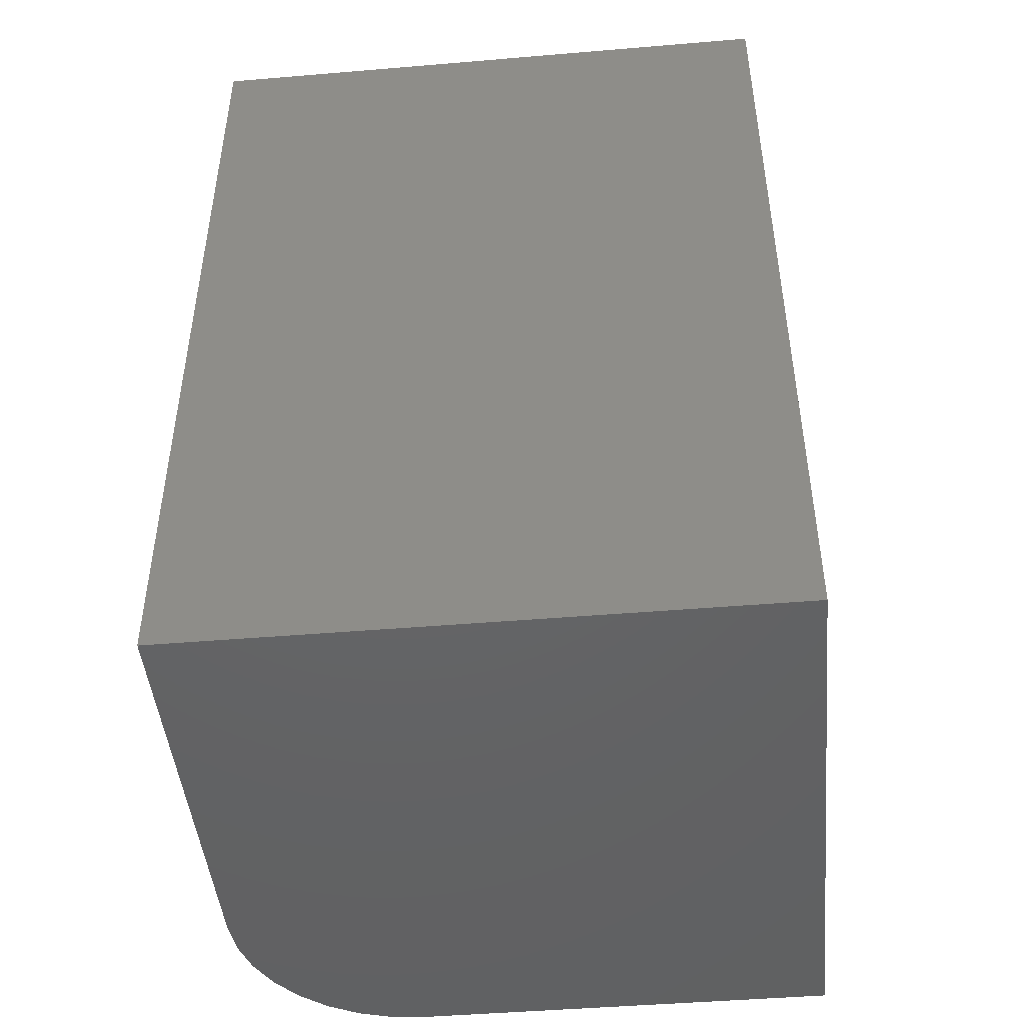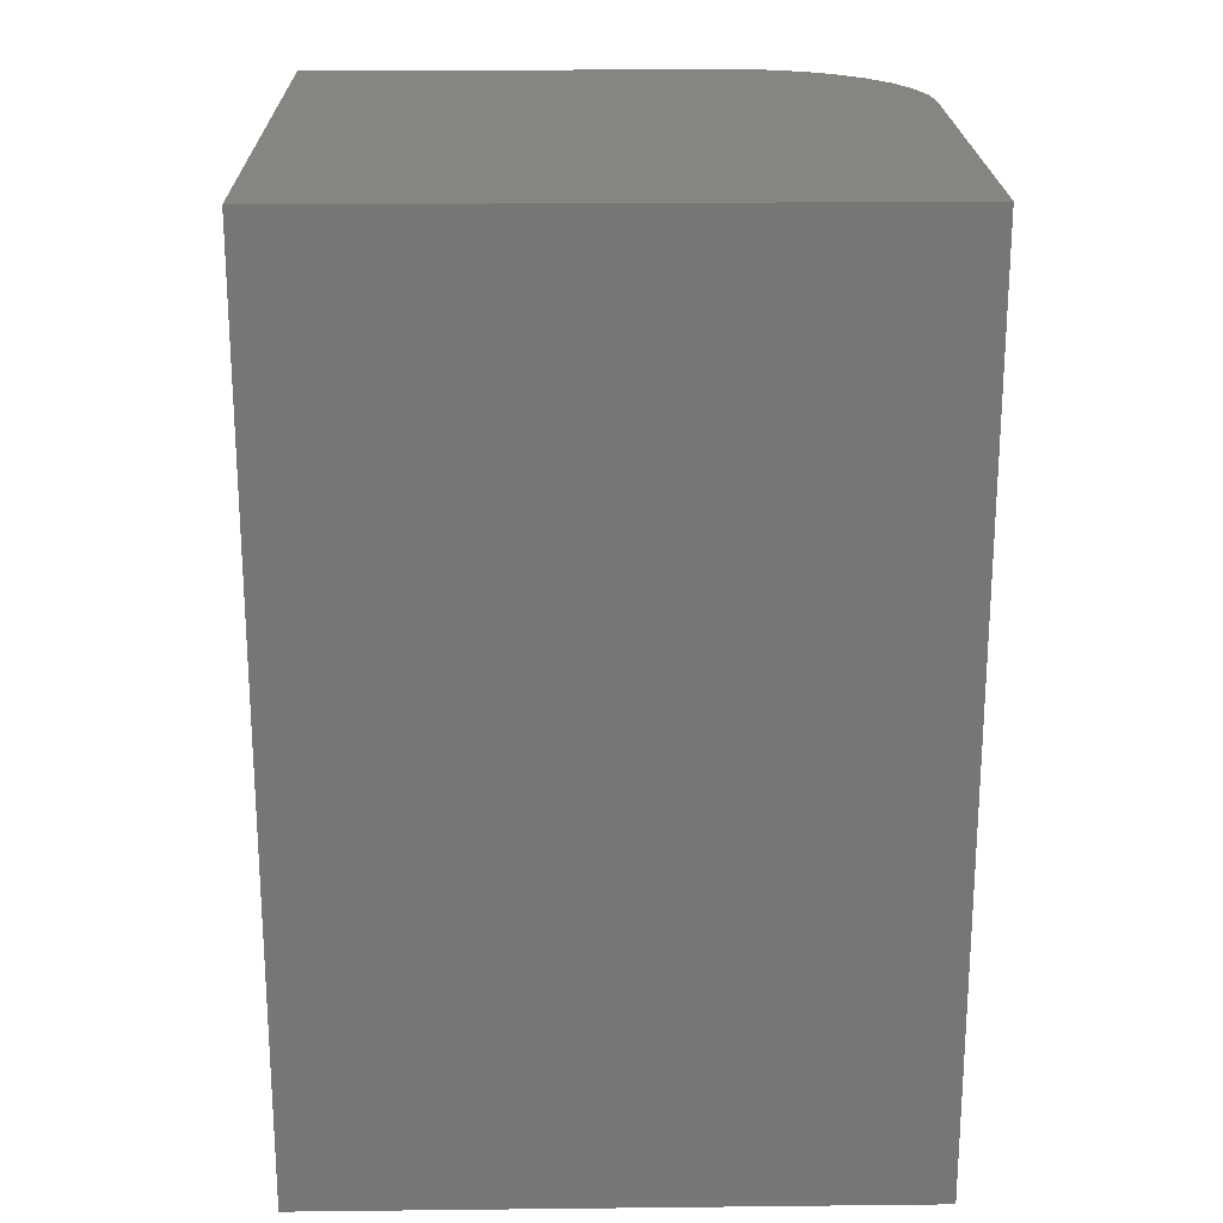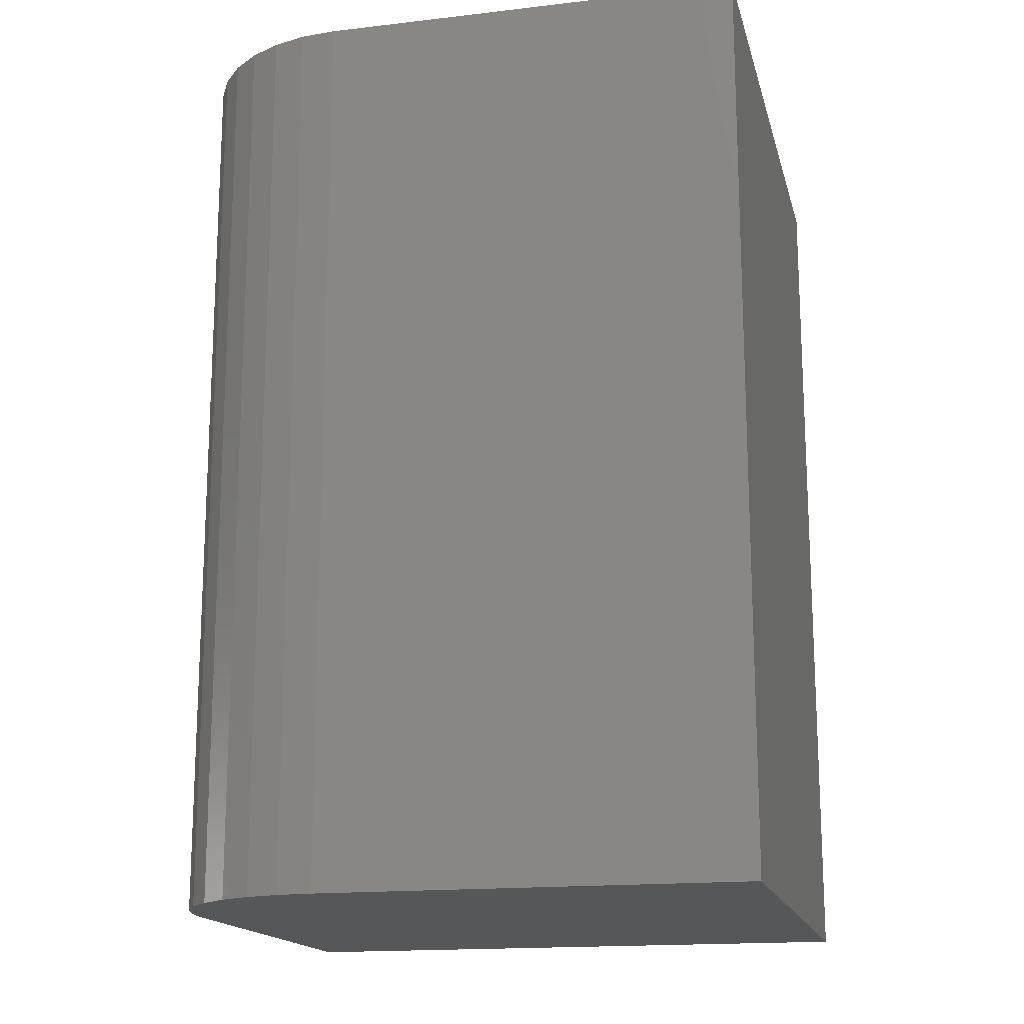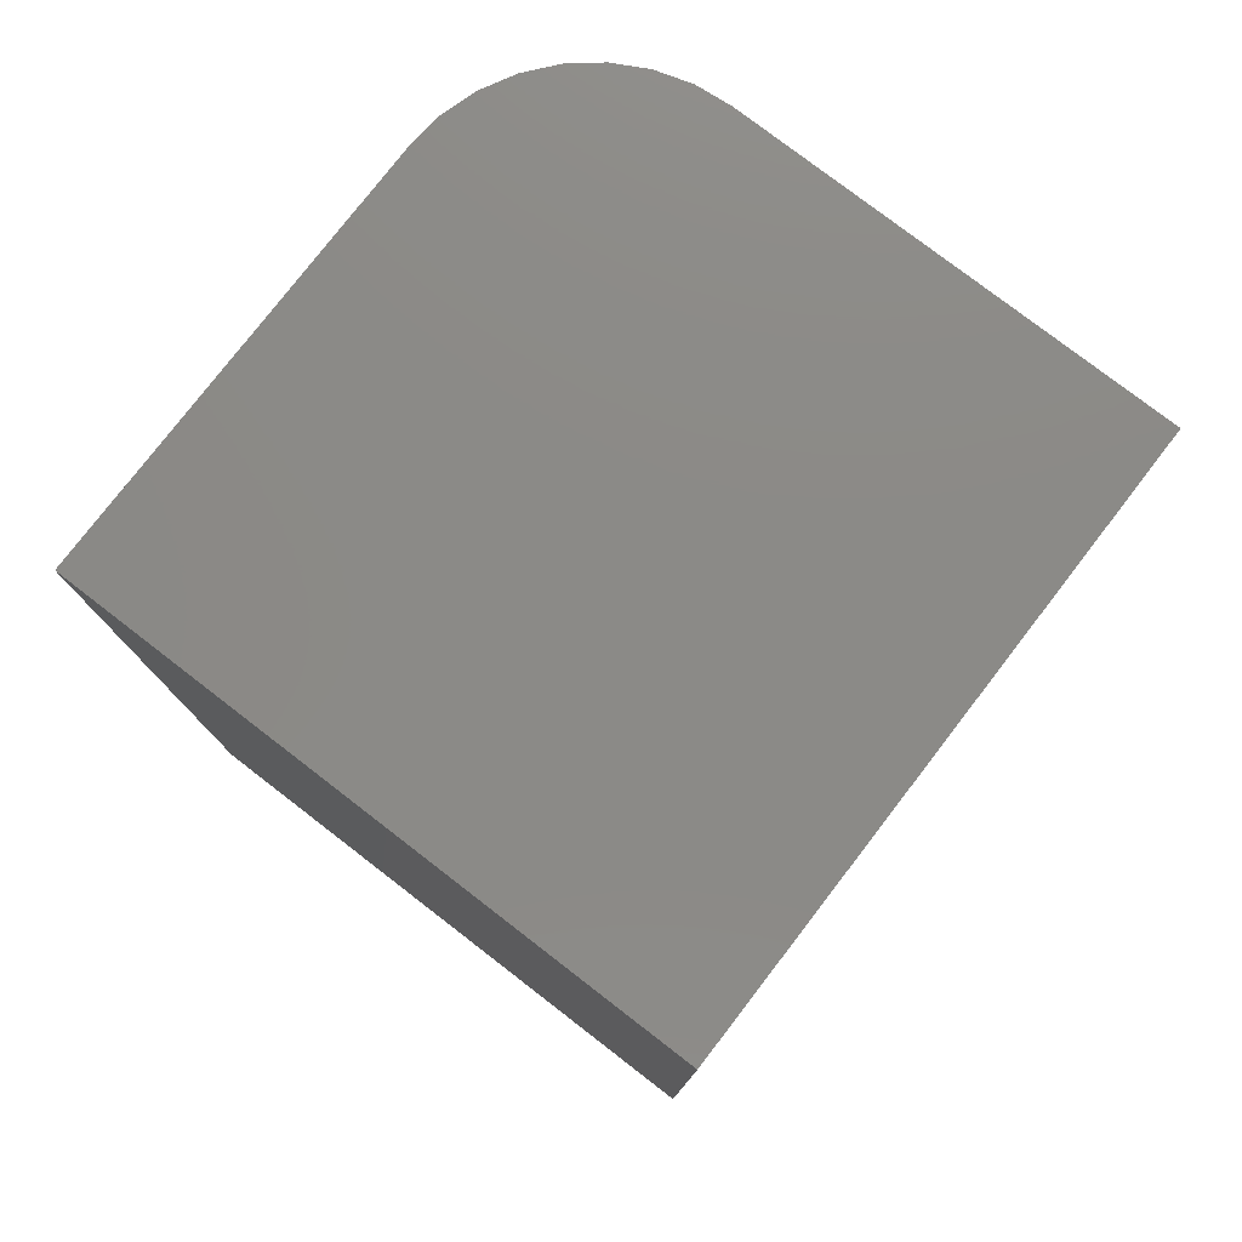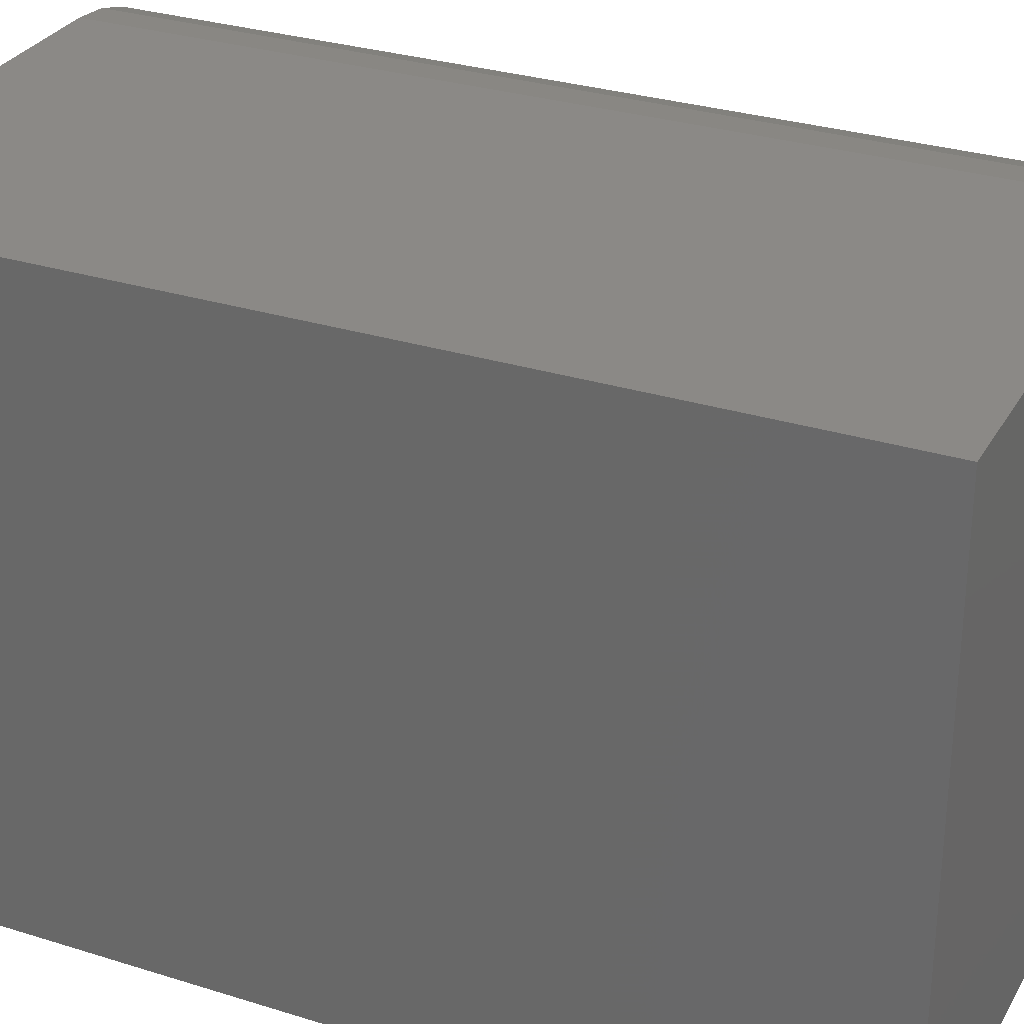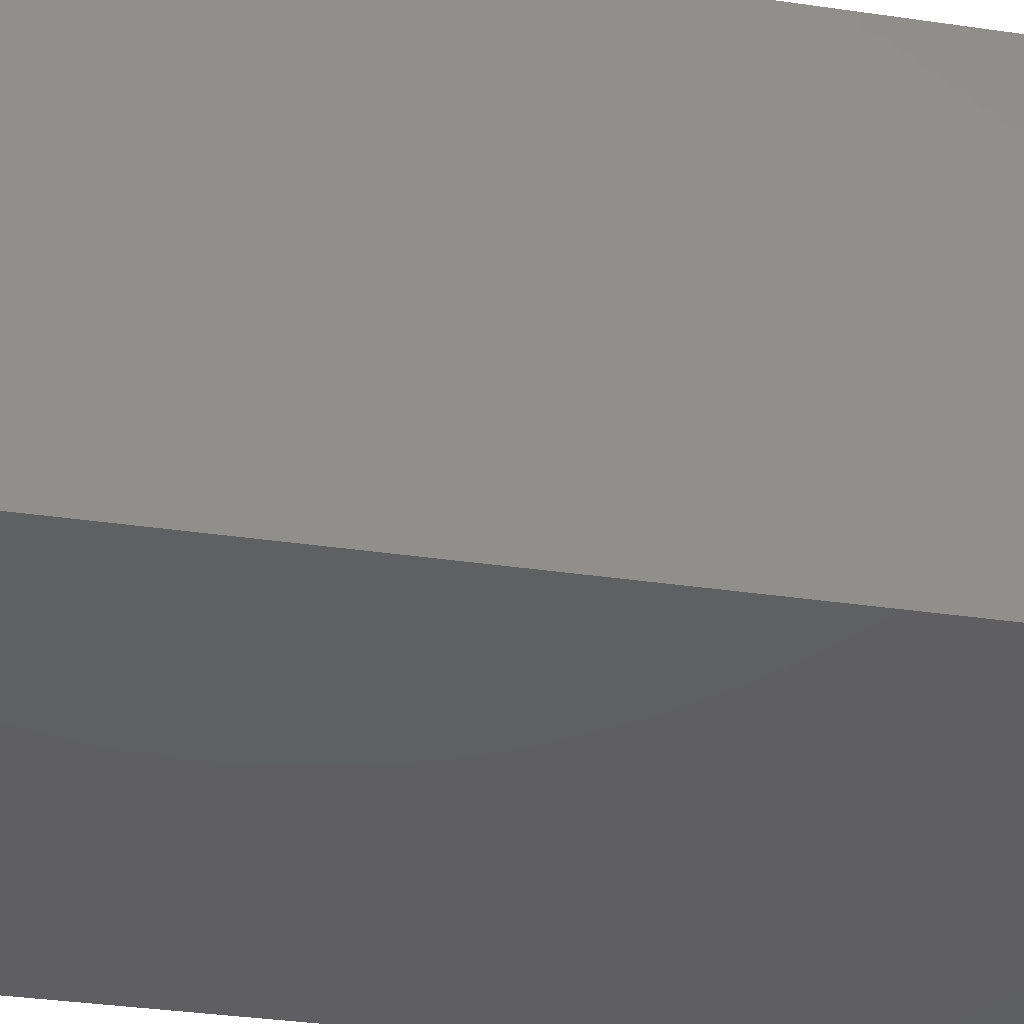
<metadata>
{"format":"stl","ext":"stl","renderer":"f3d","projection":"perspective","resolution":1024,"background":"white","views":[{"elev":-46.2,"azim":-84.5,"up":"+Z"},{"elev":21.4,"azim":-1.1,"up":"+Z"},{"elev":-16.5,"azim":-166.6,"up":"+Z"},{"elev":78.3,"azim":-52.4,"up":"+Z"},{"elev":29.9,"azim":-65.3,"up":"+Y"},{"elev":-39.8,"azim":-99.9,"up":"+Y"}]}
</metadata>
<code>
# stl→obj: 24 verts, 44 faces
v -0.25 0.25 0.75
v -0.25 -0.25 0.75
v 0.25 -0.25 0.75
v 0.25 0.1016 0.75
v 0.2471 0.1305 0.75
v 0.2387 0.1584 0.75
v 0.225 0.184 0.75
v 0.2065 0.2065 0.75
v 0.184 0.225 0.75
v 0.1584 0.2387 0.75
v 0.1305 0.2471 0.75
v 0.1016 0.25 0.75
v -0.25 0.25 0
v 0.1016 0.25 0
v 0.1305 0.2471 0
v 0.1584 0.2387 0
v 0.184 0.225 0
v 0.2065 0.2065 0
v 0.225 0.184 0
v 0.2387 0.1584 0
v 0.2471 0.1305 0
v 0.25 0.1016 0
v 0.25 -0.25 0
v -0.25 -0.25 0
f 1 2 3
f 1 3 4
f 1 4 5
f 1 5 6
f 1 6 7
f 1 7 8
f 1 8 9
f 1 9 10
f 1 10 11
f 1 11 12
f 13 14 15
f 13 15 16
f 13 16 17
f 13 17 18
f 13 18 19
f 13 19 20
f 13 20 21
f 13 21 22
f 13 22 23
f 13 23 24
f 14 13 12
f 12 13 1
f 23 22 3
f 3 22 4
f 14 12 15
f 15 12 11
f 15 11 16
f 16 11 10
f 16 10 17
f 17 10 9
f 17 9 18
f 18 9 8
f 18 8 19
f 19 8 7
f 19 7 20
f 20 7 6
f 20 6 21
f 21 6 5
f 21 5 22
f 22 5 4
f 13 24 1
f 1 24 2
f 24 23 2
f 2 23 3

</code>
